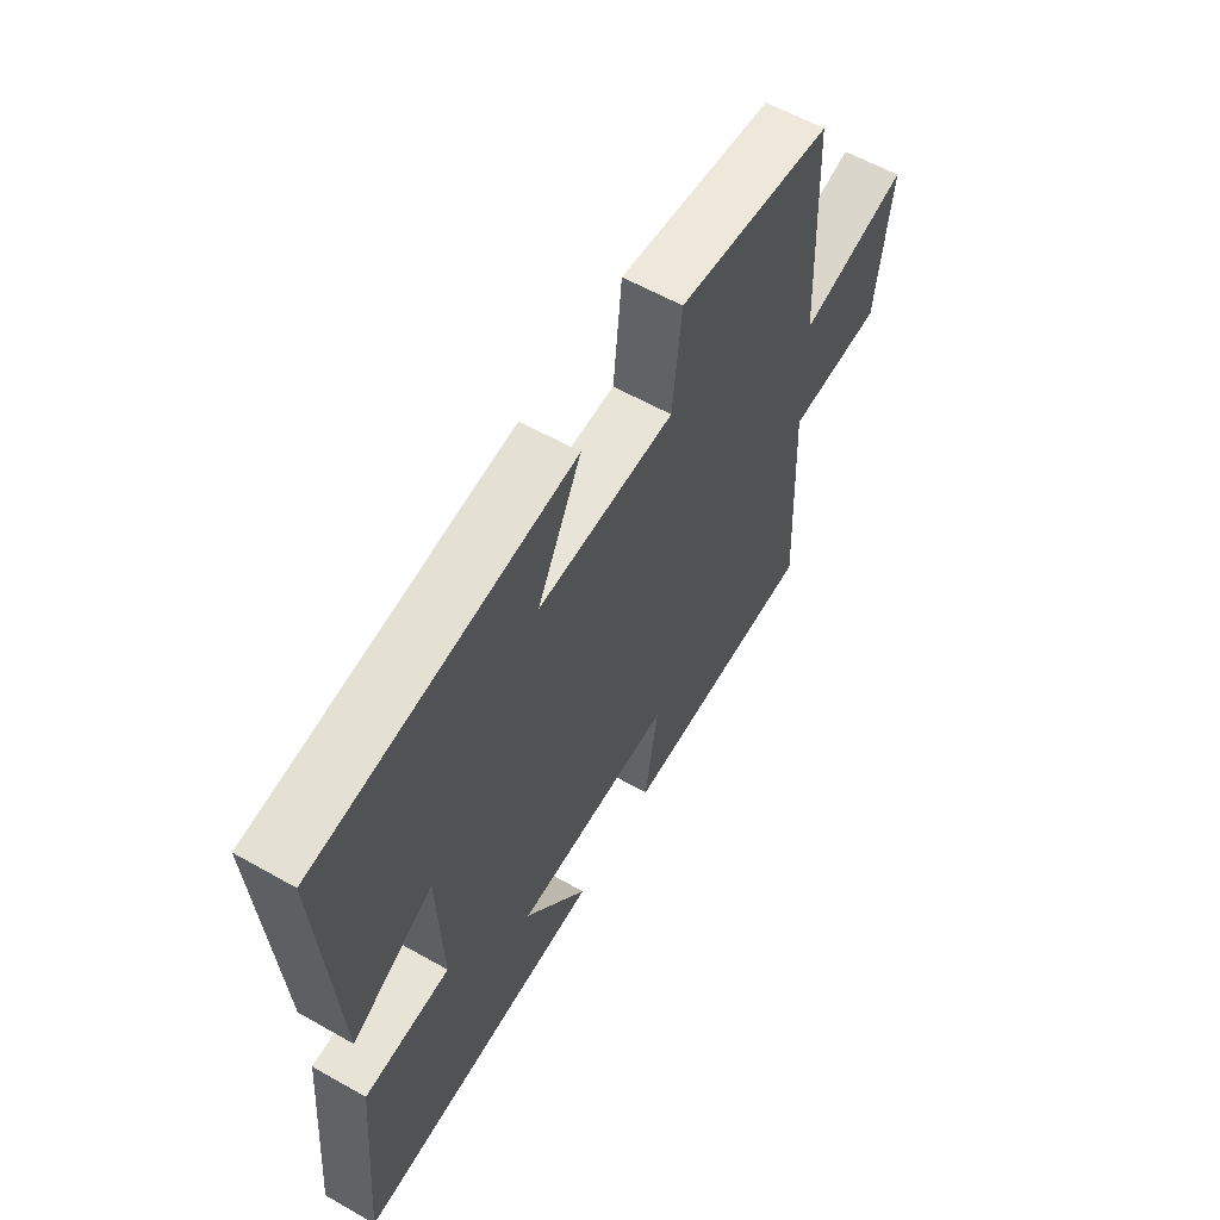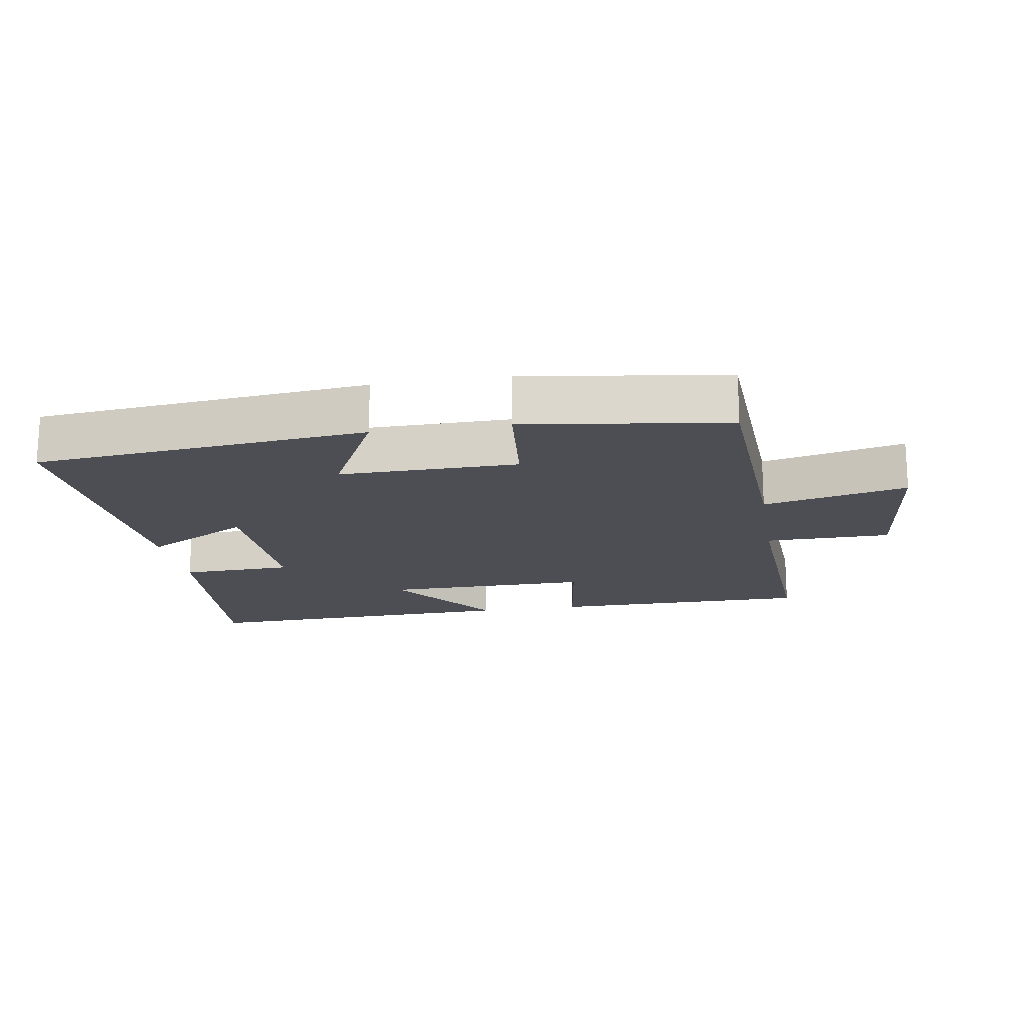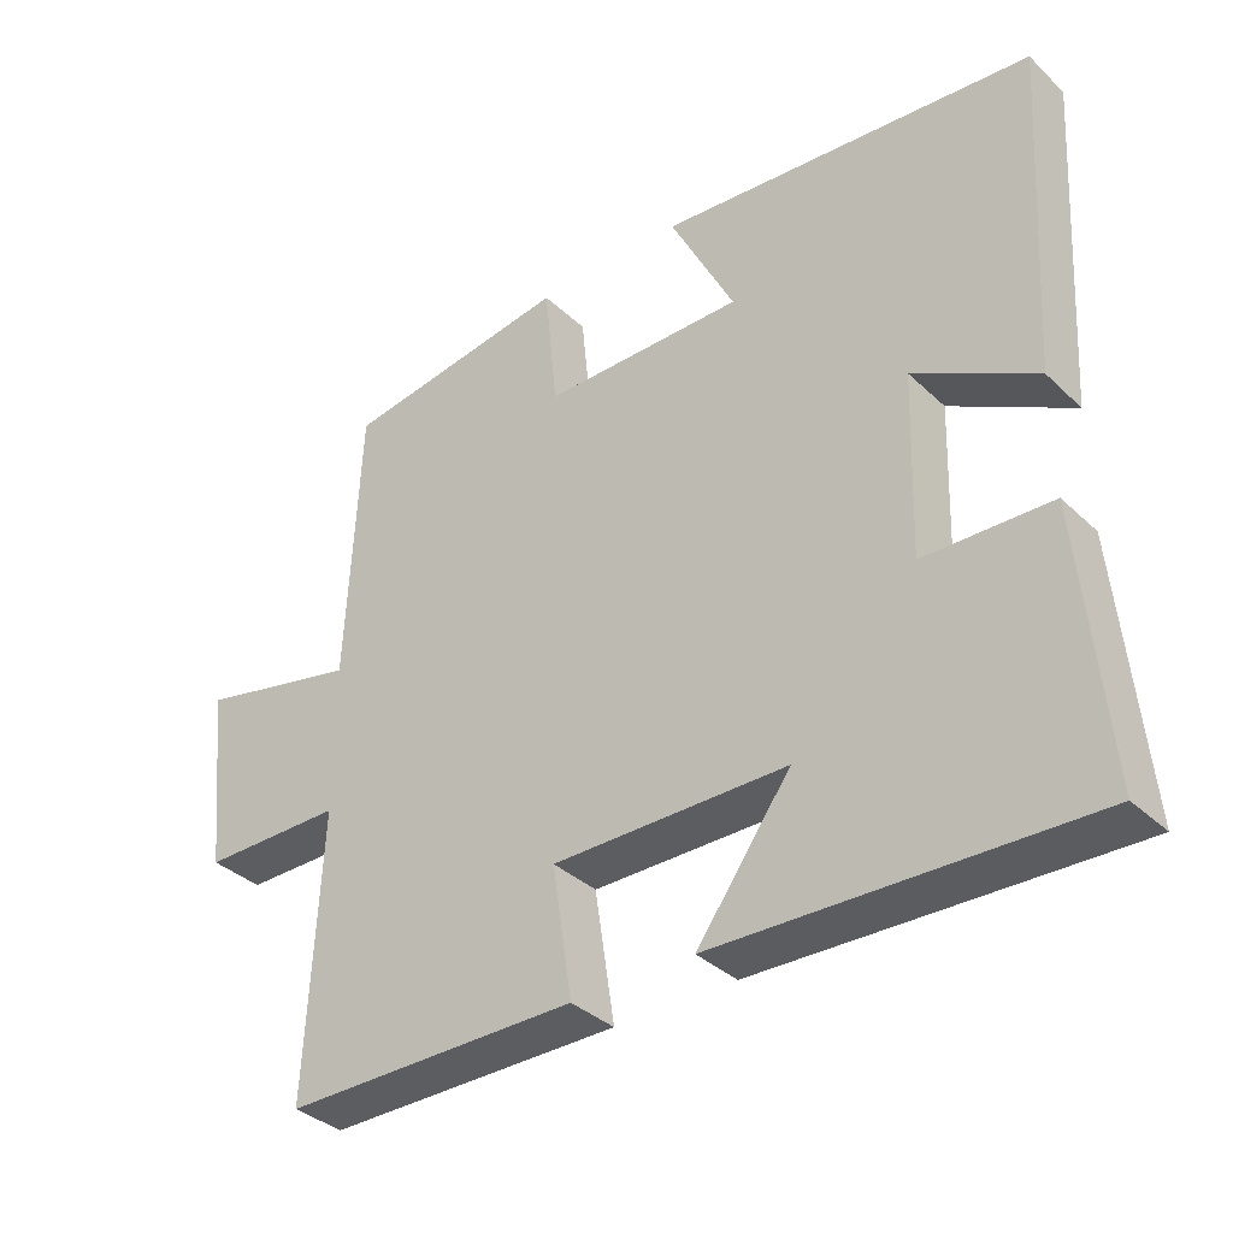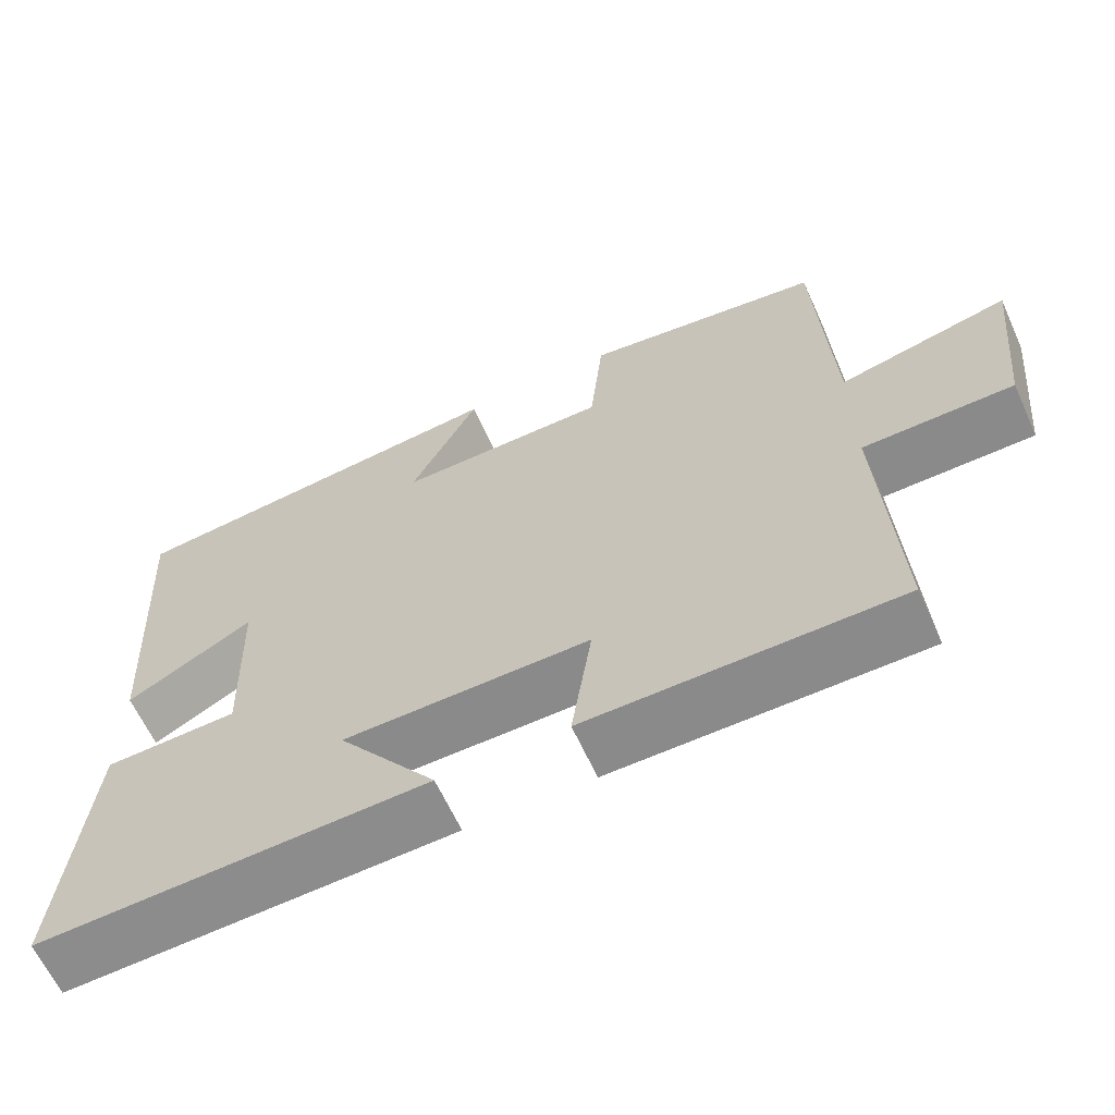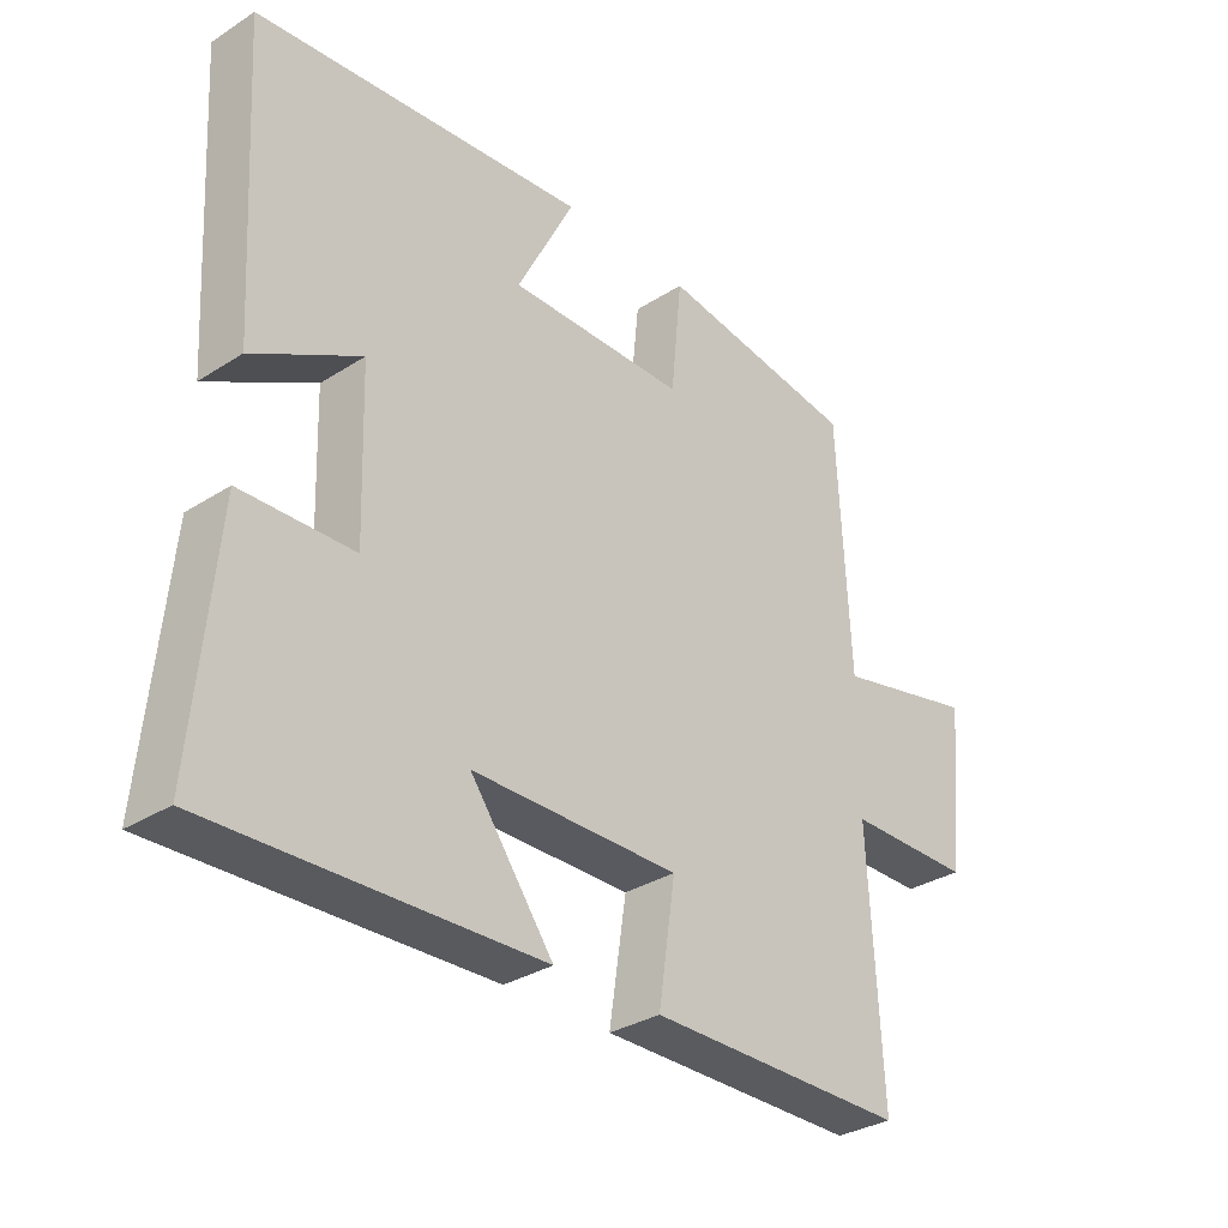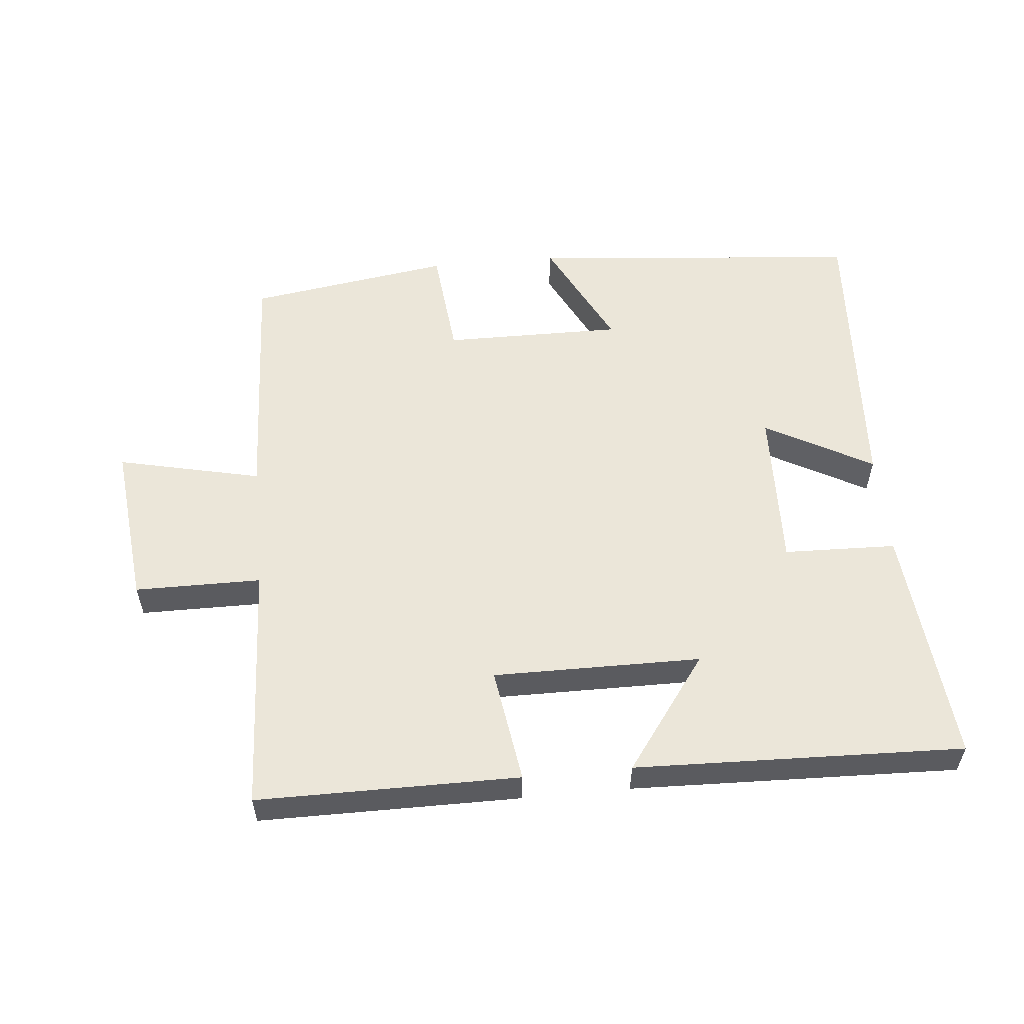
<metadata>
{"format":"obj","ext":"obj","renderer":"f3d","projection":"perspective","resolution":1024,"background":"white","views":[{"elev":60.0,"azim":-59.9,"up":"+Z"},{"elev":-17.3,"azim":9.4,"up":"+Y"},{"elev":-35.7,"azim":-140.6,"up":"+Z"},{"elev":-63.4,"azim":24.5,"up":"+Z"},{"elev":-32.2,"azim":-48.2,"up":"+Z"},{"elev":55.9,"azim":174.5,"up":"+Y"}]}
</metadata>
<code>
v -0.533 0.07 -0.516
v -0.5 0.07 -0.154
v -0.33 0.07 -0.149
v -0.338 0.07 0.095
v -0.5 0.07 0.006
v -0.527 0.07 0.452
v -0.024 0.07 0.5
v -0.111 0.07 0.328
v 0.159 0.07 0.33
v 0.176 0.07 0.5
v 0.482 0.07 0.454
v 0.5 0.07 0.078
v 0.717 0.07 0.127
v 0.691 0.07 -0.121
v 0.5 0.07 -0.122
v 0.519 0.07 -0.499
v 0.124 0.07 -0.5
v 0.15 0.07 -0.326
v -0.164 0.07 -0.328
v -0.038 0.07 -0.5
v -0.533 0 -0.516
v -0.5 0 -0.154
v -0.33 0 -0.149
v -0.338 0 0.095
v -0.5 0 0.006
v -0.527 0 0.452
v -0.024 0 0.5
v -0.111 0 0.328
v 0.159 0 0.33
v 0.176 0 0.5
v 0.482 0 0.454
v 0.5 0 0.078
v 0.717 0 0.127
v 0.691 0 -0.121
v 0.5 0 -0.122
v 0.519 0 -0.499
v 0.124 0 -0.5
v 0.15 0 -0.326
v -0.164 0 -0.328
v -0.038 0 -0.5
f 19 20 1 2
f 18 19 2 3
f 15 16 17 18
f 15 18 3 4
f 12 13 14 15
f 12 15 4
f 9 10 11 12
f 8 9 12 4
f 6 7 8
f 4 5 6 8
f 22 21 40 39
f 23 22 39 38
f 38 37 36 35
f 24 23 38 35
f 35 34 33 32
f 24 35 32
f 32 31 30 29
f 24 32 29 28
f 28 27 26
f 28 26 25 24
f 1 21 22 2
f 2 22 23 3
f 3 23 24 4
f 4 24 25 5
f 5 25 26 6
f 6 26 27 7
f 7 27 28 8
f 8 28 29 9
f 9 29 30 10
f 10 30 31 11
f 11 31 32 12
f 12 32 33 13
f 13 33 34 14
f 14 34 35 15
f 15 35 36 16
f 16 36 37 17
f 17 37 38 18
f 18 38 39 19
f 19 39 40 20
f 20 40 21 1

</code>
